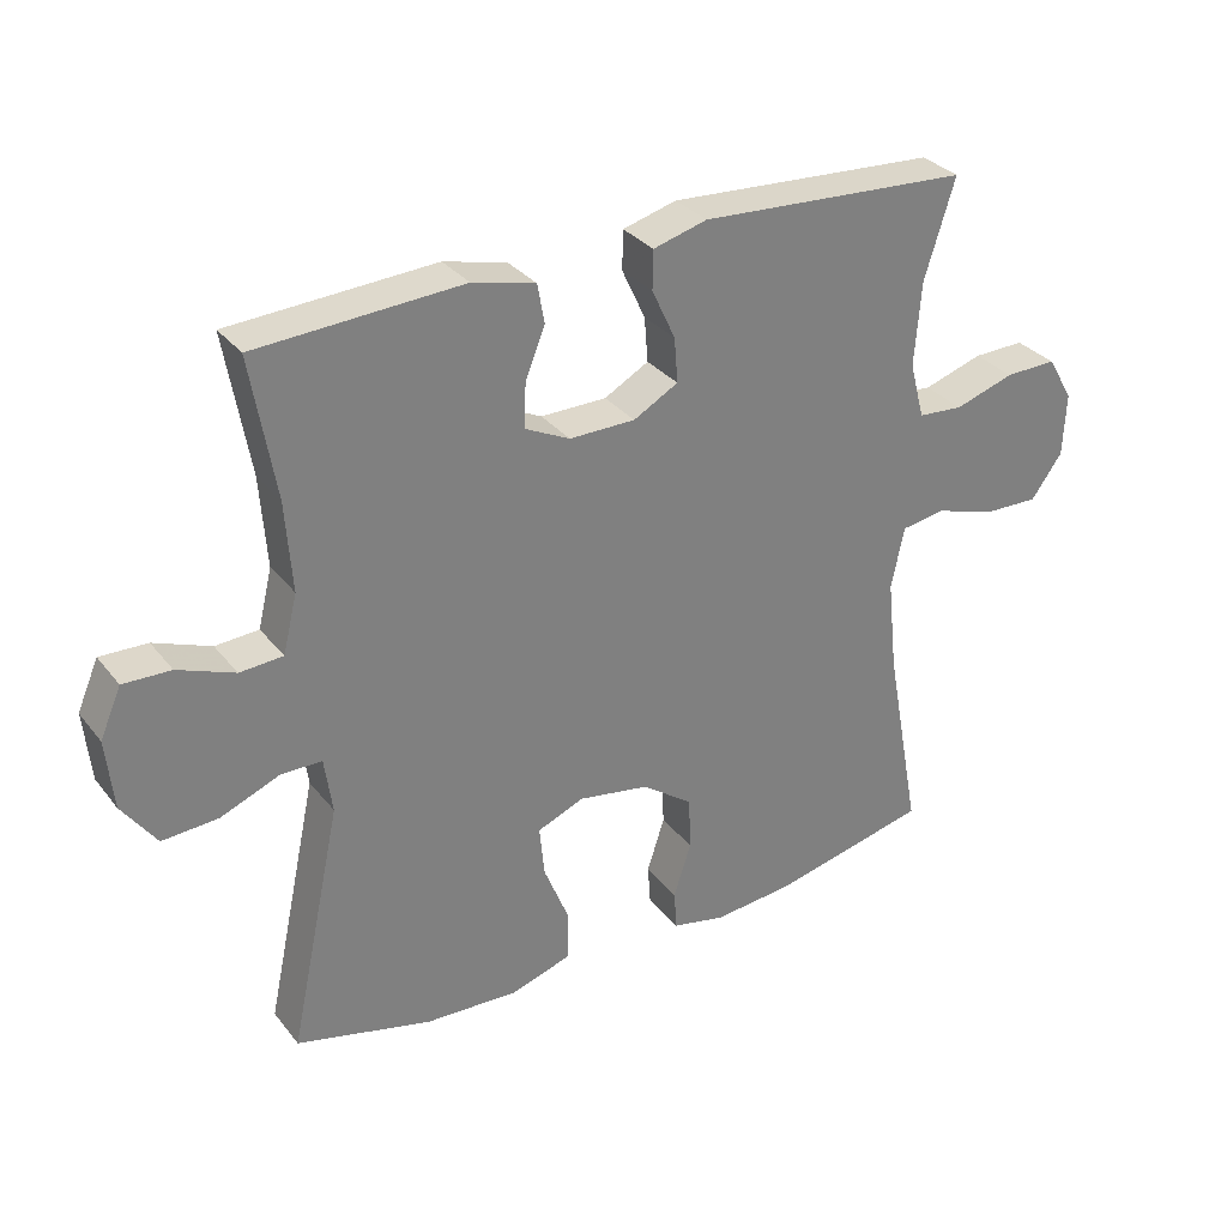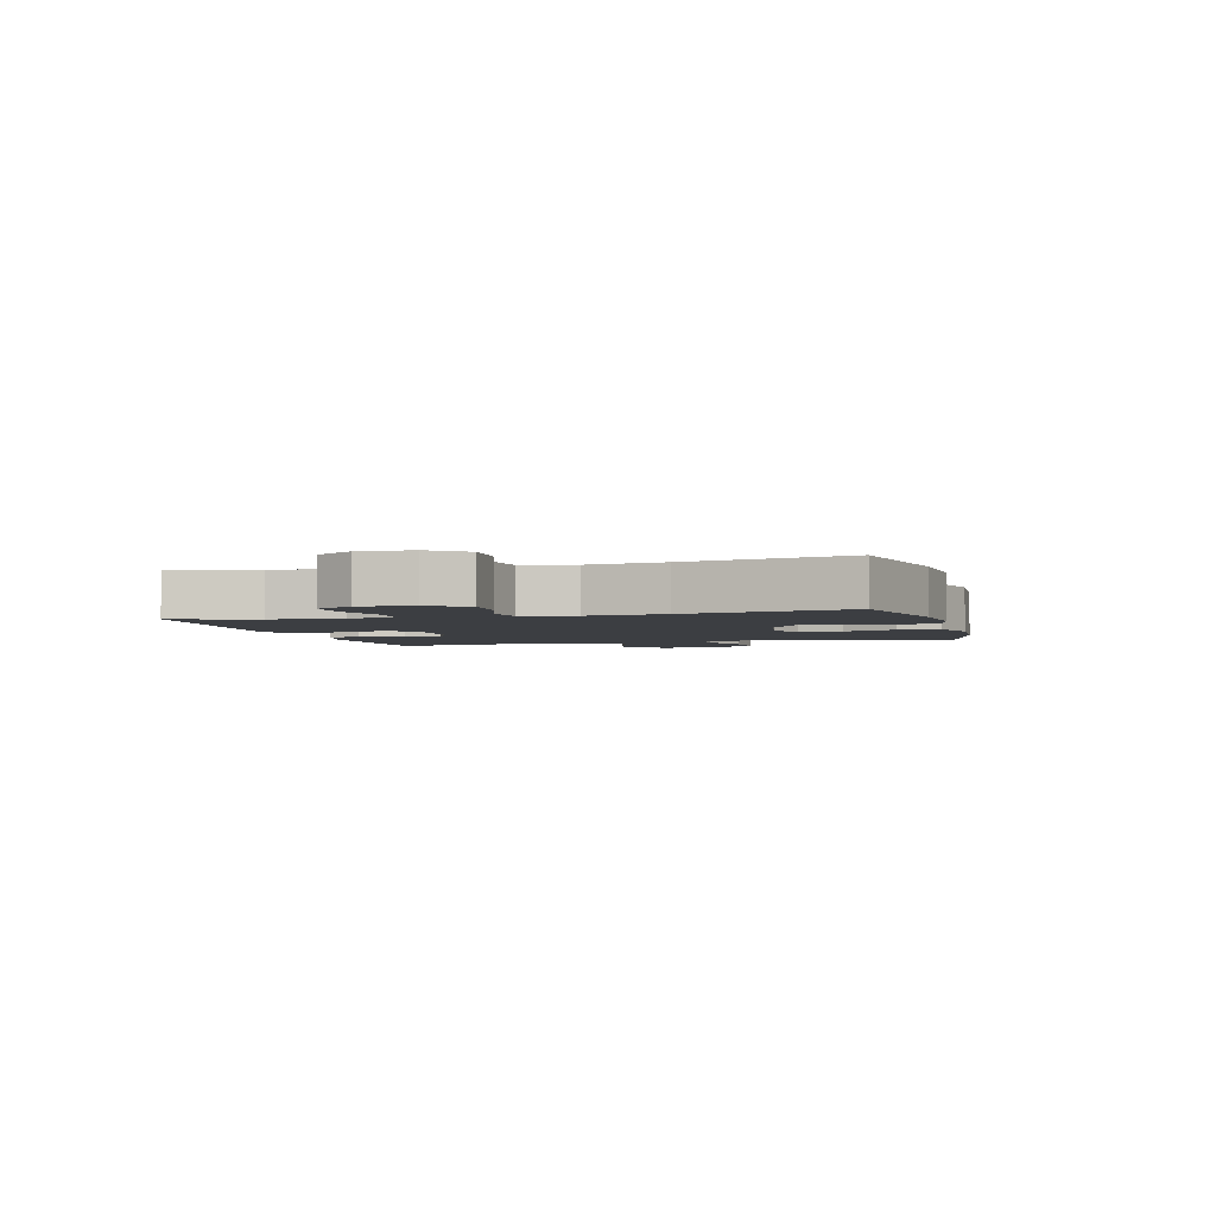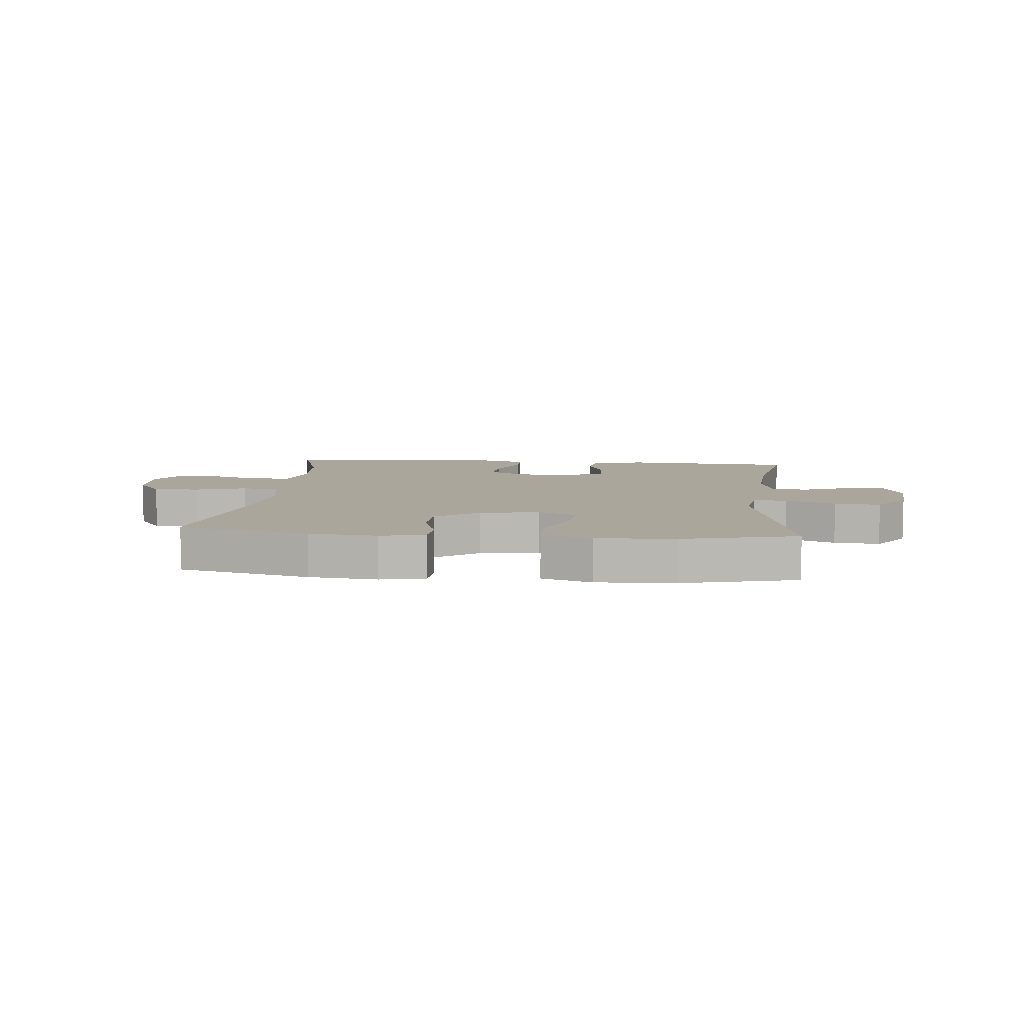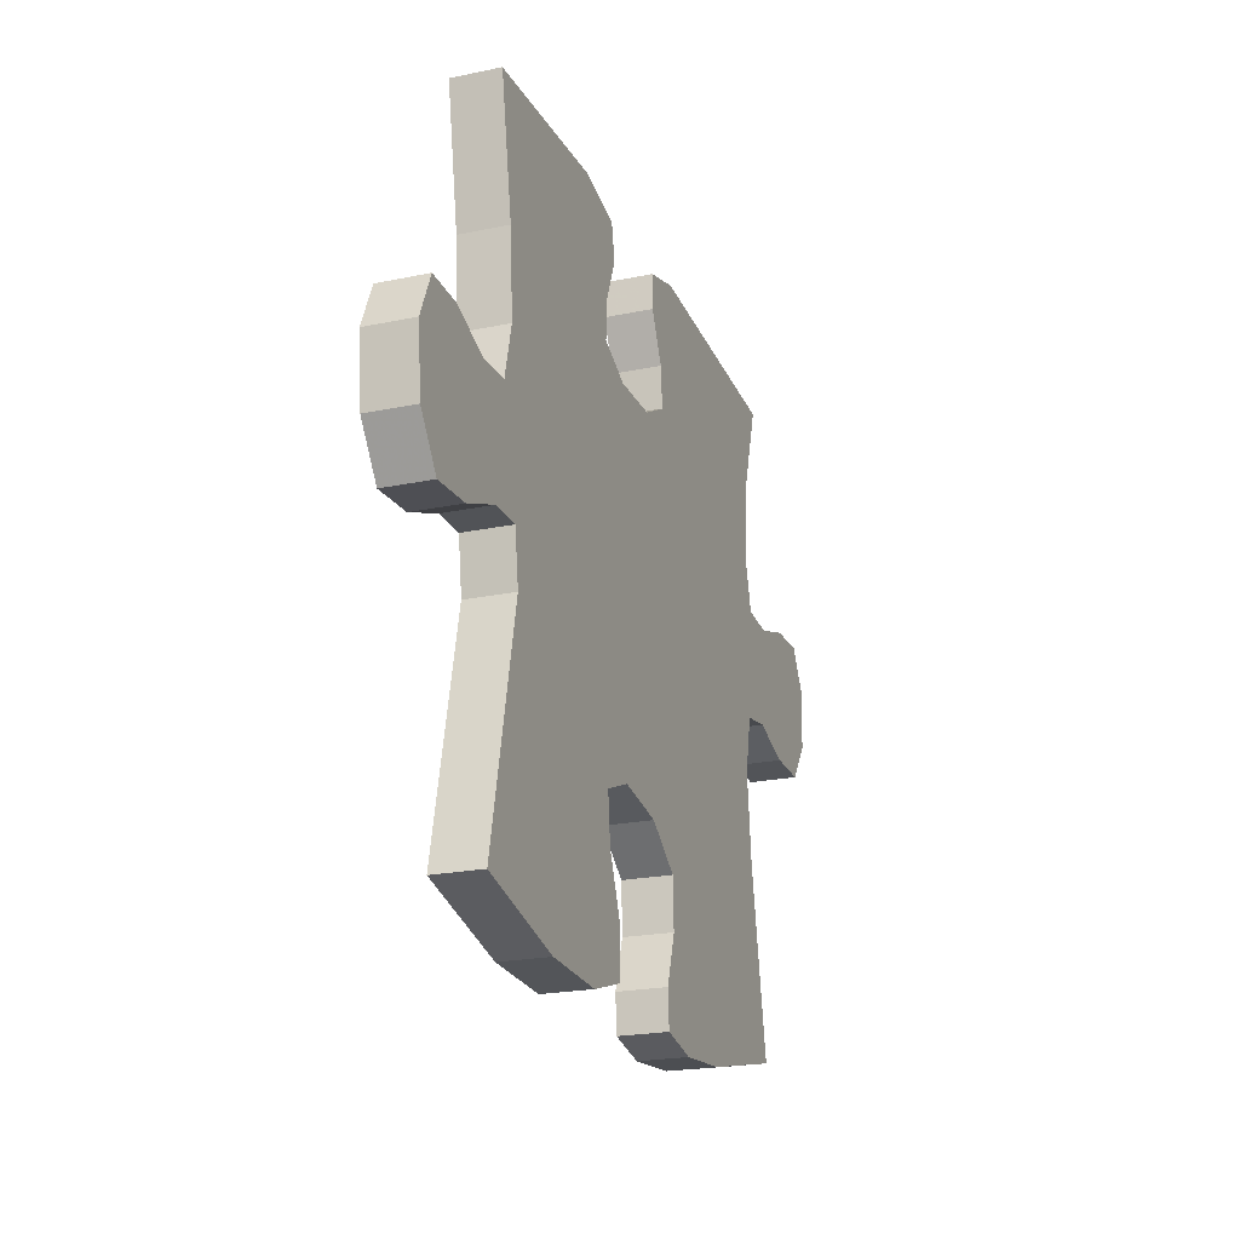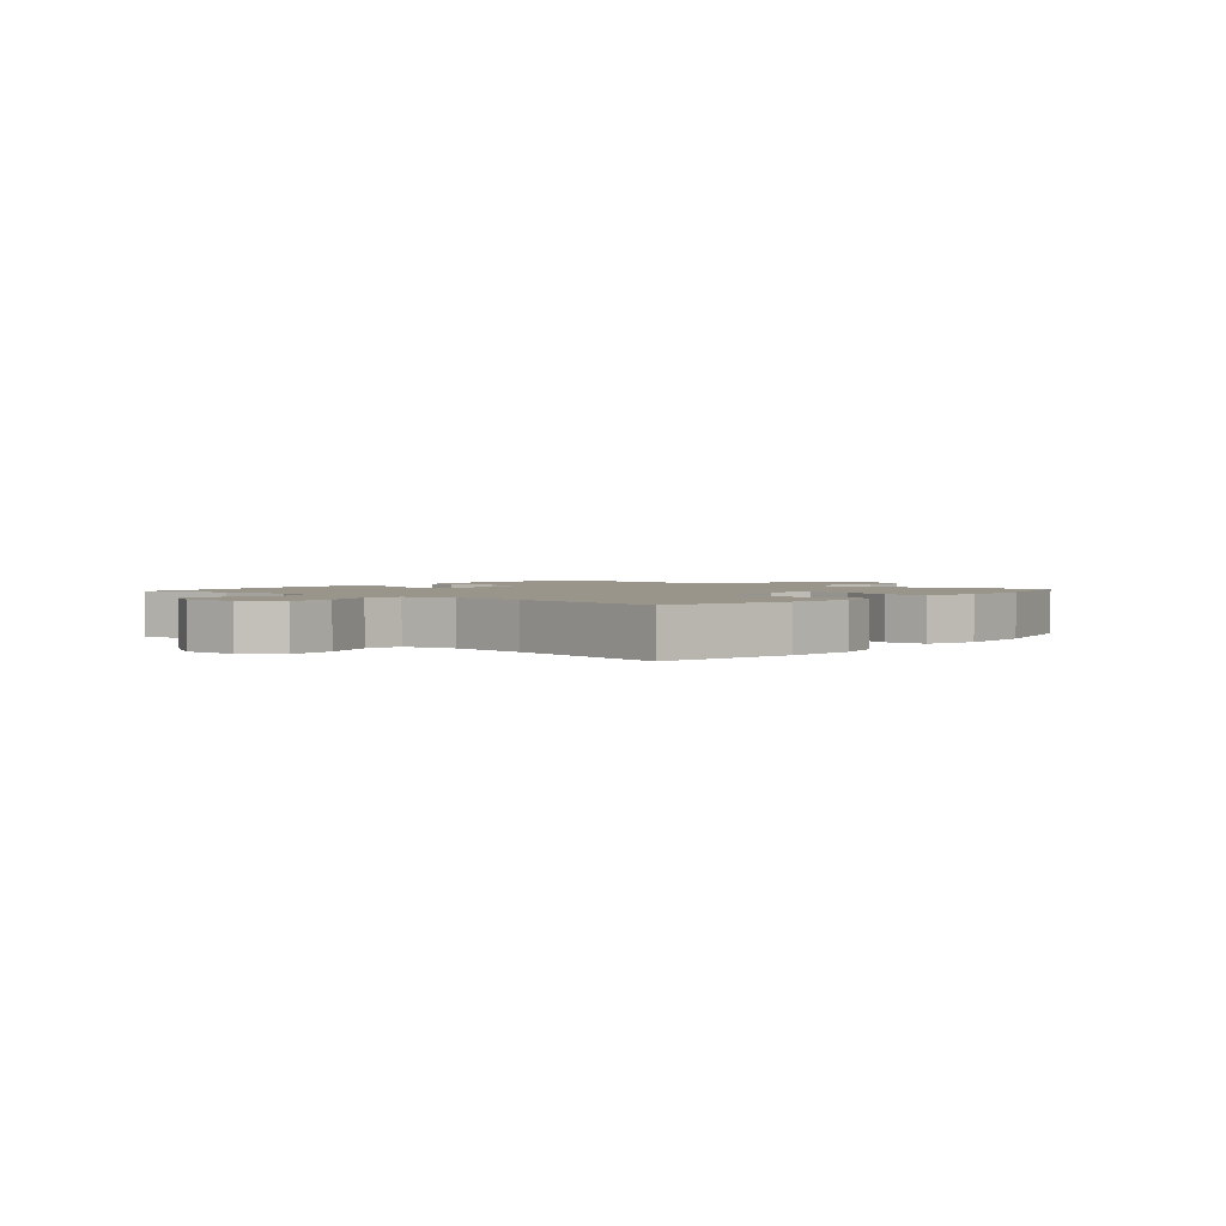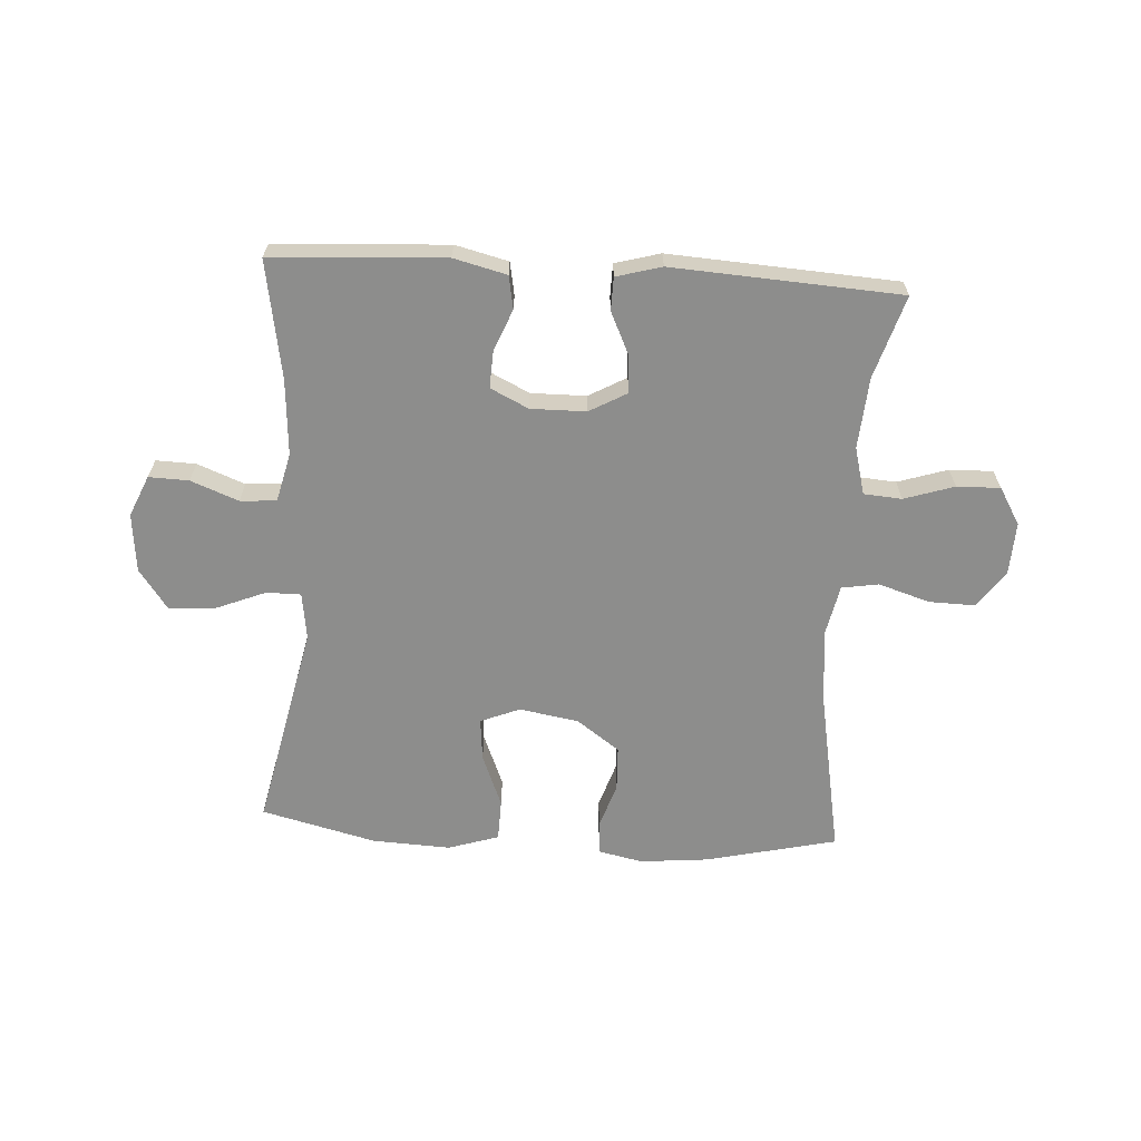
<metadata>
{"format":"obj","ext":"obj","renderer":"f3d","projection":"perspective","resolution":1024,"background":"white","views":[{"elev":31.4,"azim":-31.4,"up":"+Z"},{"elev":-3.2,"azim":104.9,"up":"+Y"},{"elev":7.9,"azim":-174.3,"up":"+Y"},{"elev":-21.9,"azim":-69.9,"up":"+Z"},{"elev":2.1,"azim":129.8,"up":"+Y"},{"elev":-64.5,"azim":-3.5,"up":"+Y"}]}
</metadata>
<code>
v 0.5 0.07 0.5
v 0.457 0.07 0.361
v 0.448 0.07 0.242
v 0.469 0.07 0.163
v 0.533 0.07 0.158
v 0.617 0.07 0.185
v 0.69 0.07 0.187
v 0.727 0.07 0.125
v 0.723 0.07 0.035
v 0.679 0.07 -0.026
v 0.601 0.07 -0.024
v 0.515 0.07 0.003
v 0.453 0.07 -0.007
v 0.435 0.07 -0.095
v 0.449 0.07 -0.225
v 0.5 0.07 -0.5
v 0.279 0.07 -0.551
v 0.164 0.07 -0.562
v 0.089 0.07 -0.546
v 0.085 0.07 -0.49
v 0.11 0.07 -0.413
v 0.107 0.07 -0.338
v 0.035 0.07 -0.286
v -0.065 0.07 -0.269
v -0.131 0.07 -0.296
v -0.124 0.07 -0.368
v -0.088 0.07 -0.457
v -0.09 0.07 -0.527
v -0.175 0.07 -0.554
v -0.307 0.07 -0.548
v -0.5 0.07 -0.5
v -0.426 0.07 -0.153
v -0.437 0.07 -0.074
v -0.495 0.07 -0.074
v -0.579 0.07 -0.108
v -0.657 0.07 -0.113
v -0.705 0.07 -0.046
v -0.715 0.07 0.053
v -0.685 0.07 0.122
v -0.618 0.07 0.12
v -0.538 0.07 0.089
v -0.477 0.07 0.093
v -0.457 0.07 0.175
v -0.466 0.07 0.302
v -0.5 0.07 0.5
v -0.21 0.07 0.517
v -0.121 0.07 0.495
v -0.111 0.07 0.44
v -0.139 0.07 0.37
v -0.142 0.07 0.308
v -0.078 0.07 0.277
v 0.015 0.07 0.278
v 0.078 0.07 0.313
v 0.073 0.07 0.376
v 0.04 0.07 0.447
v 0.041 0.07 0.502
v 0.117 0.07 0.523
v 0.5 0 0.5
v 0.457 0 0.361
v 0.448 0 0.242
v 0.469 0 0.163
v 0.533 0 0.158
v 0.617 0 0.185
v 0.69 0 0.187
v 0.727 0 0.125
v 0.723 0 0.035
v 0.679 0 -0.026
v 0.601 0 -0.024
v 0.515 0 0.003
v 0.453 0 -0.007
v 0.435 0 -0.095
v 0.449 0 -0.225
v 0.5 0 -0.5
v 0.279 0 -0.551
v 0.164 0 -0.562
v 0.089 0 -0.546
v 0.085 0 -0.49
v 0.11 0 -0.413
v 0.107 0 -0.338
v 0.035 0 -0.286
v -0.065 0 -0.269
v -0.131 0 -0.296
v -0.124 0 -0.368
v -0.088 0 -0.457
v -0.09 0 -0.527
v -0.175 0 -0.554
v -0.307 0 -0.548
v -0.5 0 -0.5
v -0.426 0 -0.153
v -0.437 0 -0.074
v -0.495 0 -0.074
v -0.579 0 -0.108
v -0.657 0 -0.113
v -0.705 0 -0.046
v -0.715 0 0.053
v -0.685 0 0.122
v -0.618 0 0.12
v -0.538 0 0.089
v -0.477 0 0.093
v -0.457 0 0.175
v -0.466 0 0.302
v -0.5 0 0.5
v -0.21 0 0.517
v -0.121 0 0.495
v -0.111 0 0.44
v -0.139 0 0.37
v -0.142 0 0.308
v -0.078 0 0.277
v 0.015 0 0.278
v 0.078 0 0.313
v 0.073 0 0.376
v 0.04 0 0.447
v 0.041 0 0.502
v 0.117 0 0.523
f 54 55 56 57
f 53 54 57 1
f 52 53 1 2
f 46 47 48 49
f 44 45 46 49
f 43 44 49 50
f 42 43 50 51
f 38 39 40 41
f 38 41 42
f 37 38 42
f 34 35 36 37
f 33 34 37 42
f 29 30 31 32
f 29 32 33
f 26 27 28 29
f 25 26 29 33
f 24 25 33 42
f 18 19 20 21
f 18 21 22
f 15 16 17 18
f 14 15 18 22
f 13 14 22 23
f 9 10 11 12
f 7 8 9 12
f 5 6 7 12
f 4 5 12 13
f 3 4 13 23
f 52 2 3 23
f 42 51 52
f 23 24 42 52
f 114 113 112 111
f 58 114 111 110
f 59 58 110 109
f 106 105 104 103
f 106 103 102 101
f 107 106 101 100
f 108 107 100 99
f 98 97 96 95
f 99 98 95
f 99 95 94
f 94 93 92 91
f 99 94 91 90
f 89 88 87 86
f 90 89 86
f 86 85 84 83
f 90 86 83 82
f 99 90 82 81
f 78 77 76 75
f 79 78 75
f 75 74 73 72
f 79 75 72 71
f 80 79 71 70
f 69 68 67 66
f 69 66 65 64
f 69 64 63 62
f 70 69 62 61
f 80 70 61 60
f 80 60 59 109
f 109 108 99
f 109 99 81 80
f 1 58 59 2
f 2 59 60 3
f 3 60 61 4
f 4 61 62 5
f 5 62 63 6
f 6 63 64 7
f 7 64 65 8
f 8 65 66 9
f 9 66 67 10
f 10 67 68 11
f 11 68 69 12
f 12 69 70 13
f 13 70 71 14
f 14 71 72 15
f 15 72 73 16
f 16 73 74 17
f 17 74 75 18
f 18 75 76 19
f 19 76 77 20
f 20 77 78 21
f 21 78 79 22
f 22 79 80 23
f 23 80 81 24
f 24 81 82 25
f 25 82 83 26
f 26 83 84 27
f 27 84 85 28
f 28 85 86 29
f 29 86 87 30
f 30 87 88 31
f 31 88 89 32
f 32 89 90 33
f 33 90 91 34
f 34 91 92 35
f 35 92 93 36
f 36 93 94 37
f 37 94 95 38
f 38 95 96 39
f 39 96 97 40
f 40 97 98 41
f 41 98 99 42
f 42 99 100 43
f 43 100 101 44
f 44 101 102 45
f 45 102 103 46
f 46 103 104 47
f 47 104 105 48
f 48 105 106 49
f 49 106 107 50
f 50 107 108 51
f 51 108 109 52
f 52 109 110 53
f 53 110 111 54
f 54 111 112 55
f 55 112 113 56
f 56 113 114 57
f 57 114 58 1

</code>
